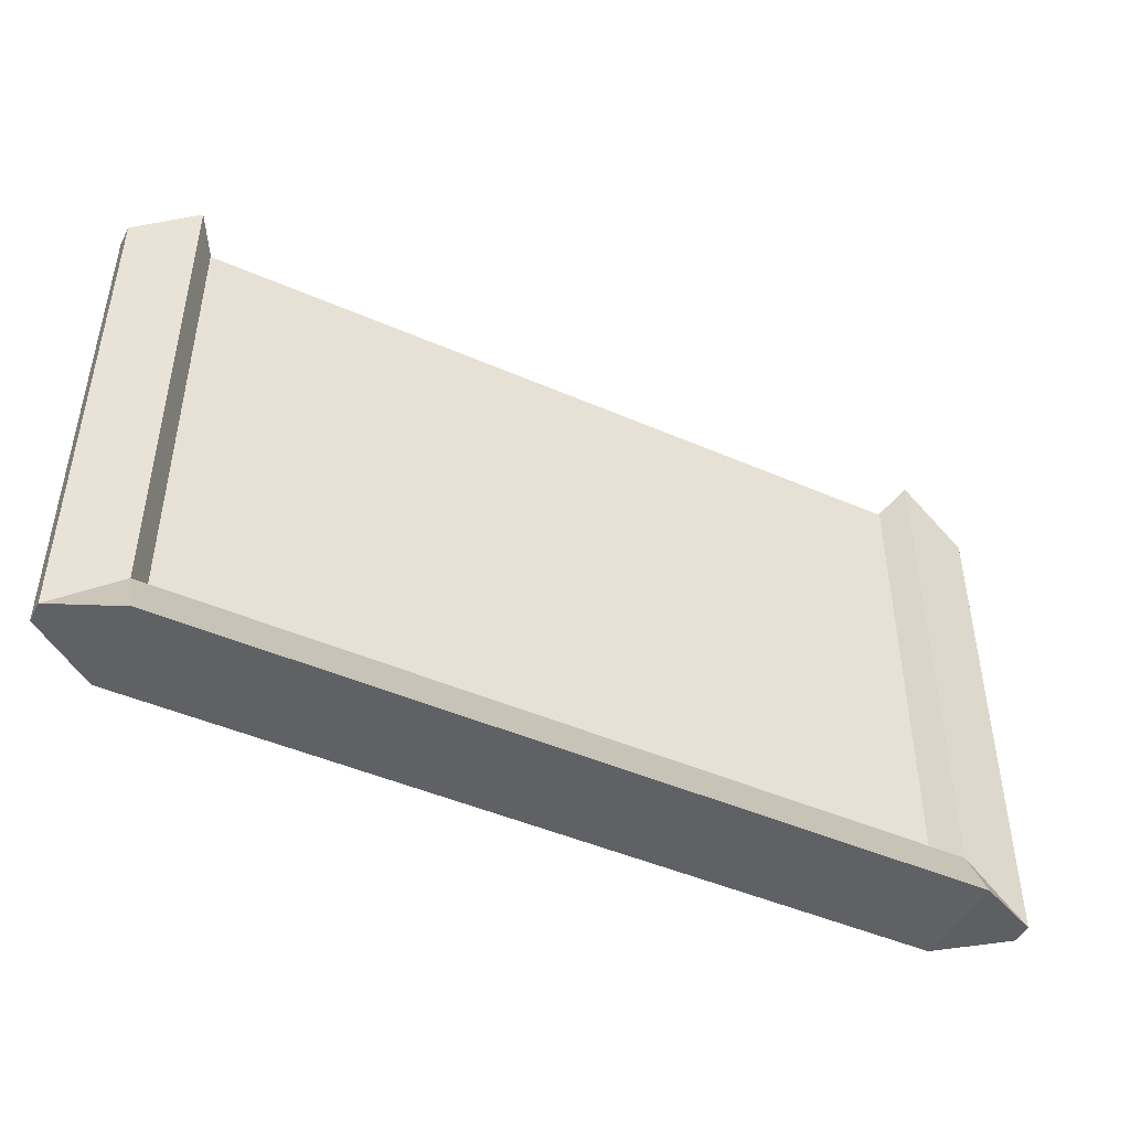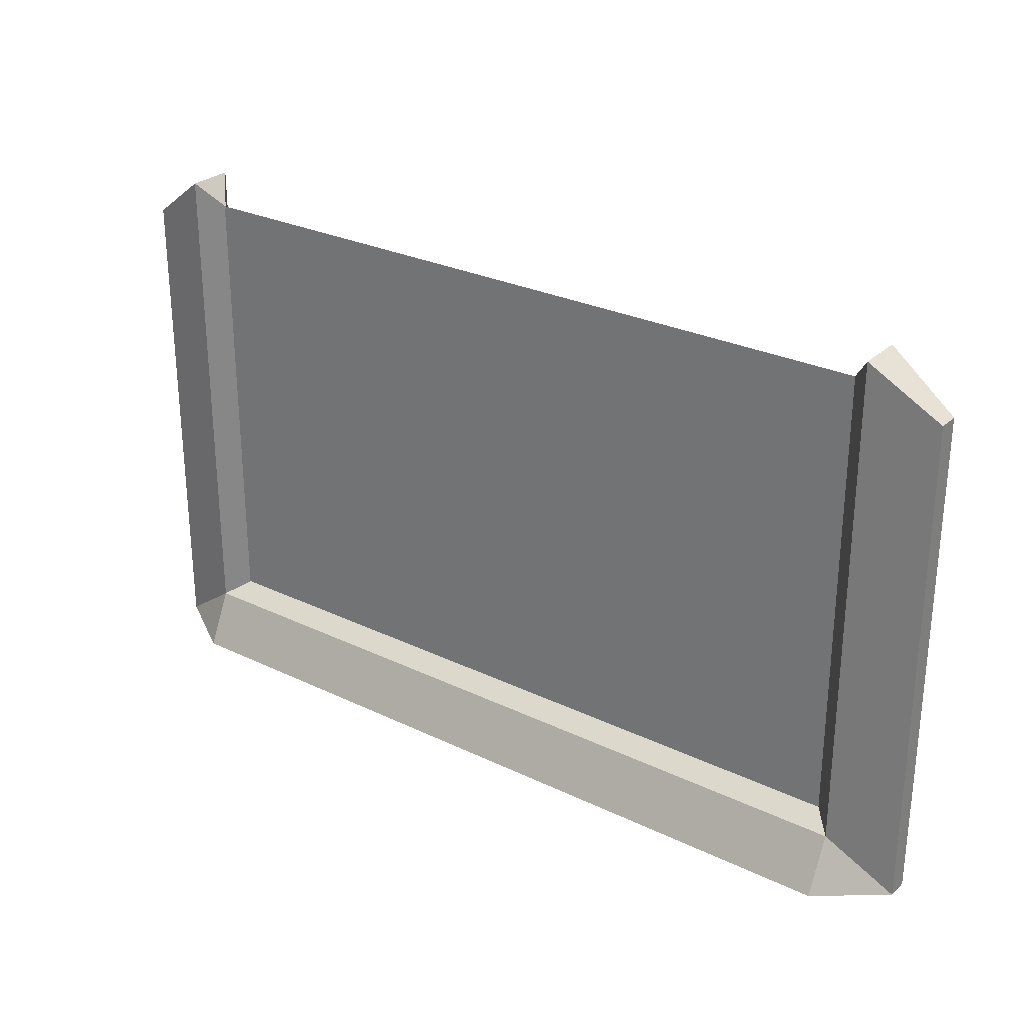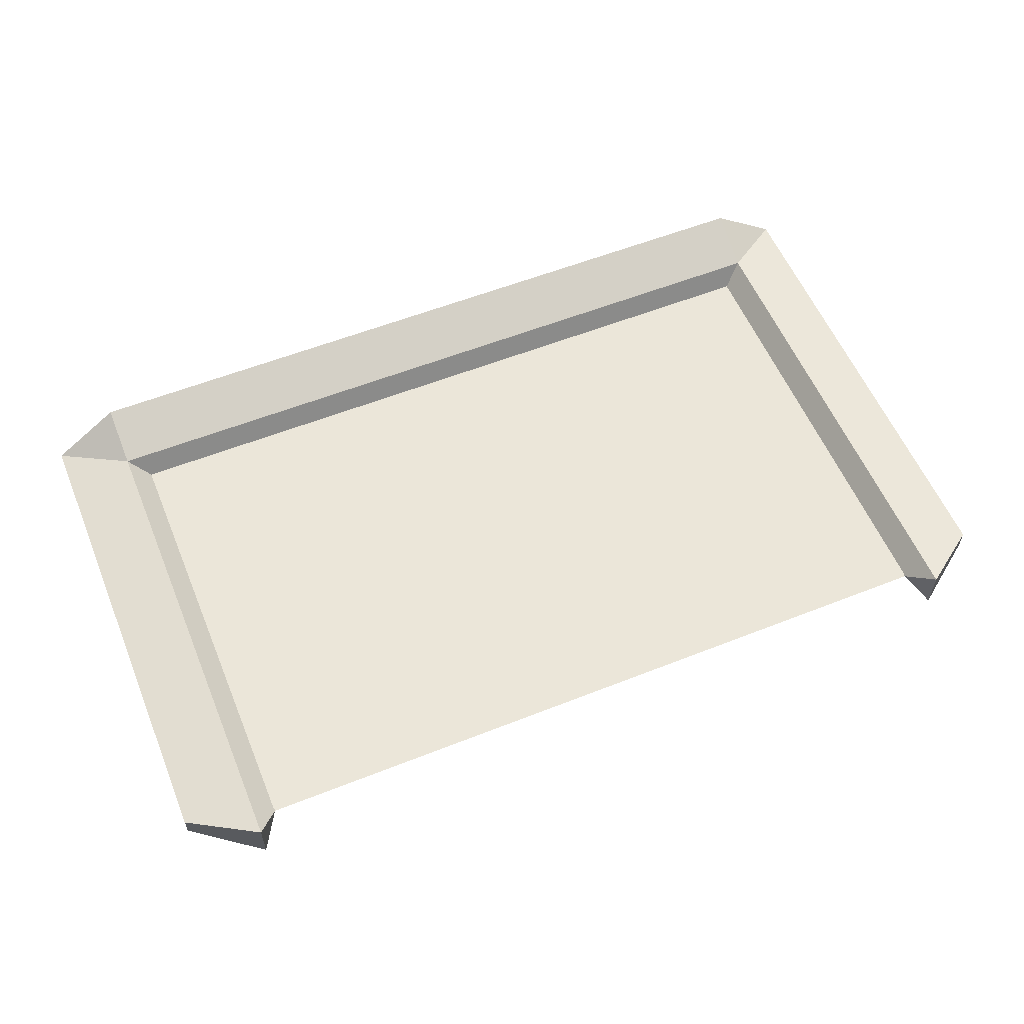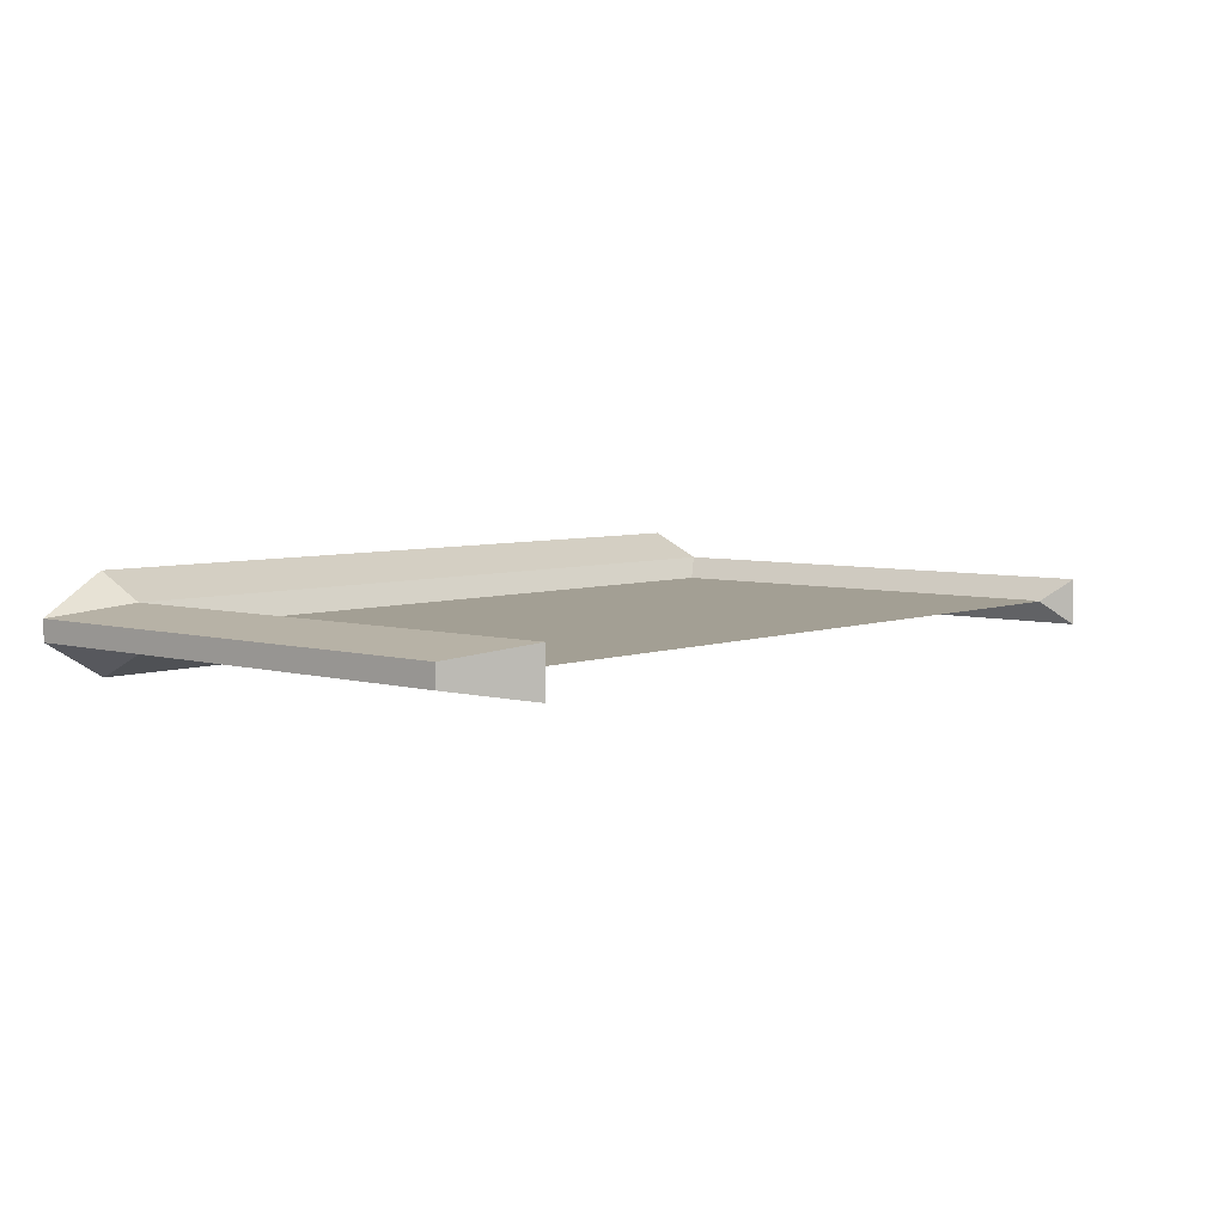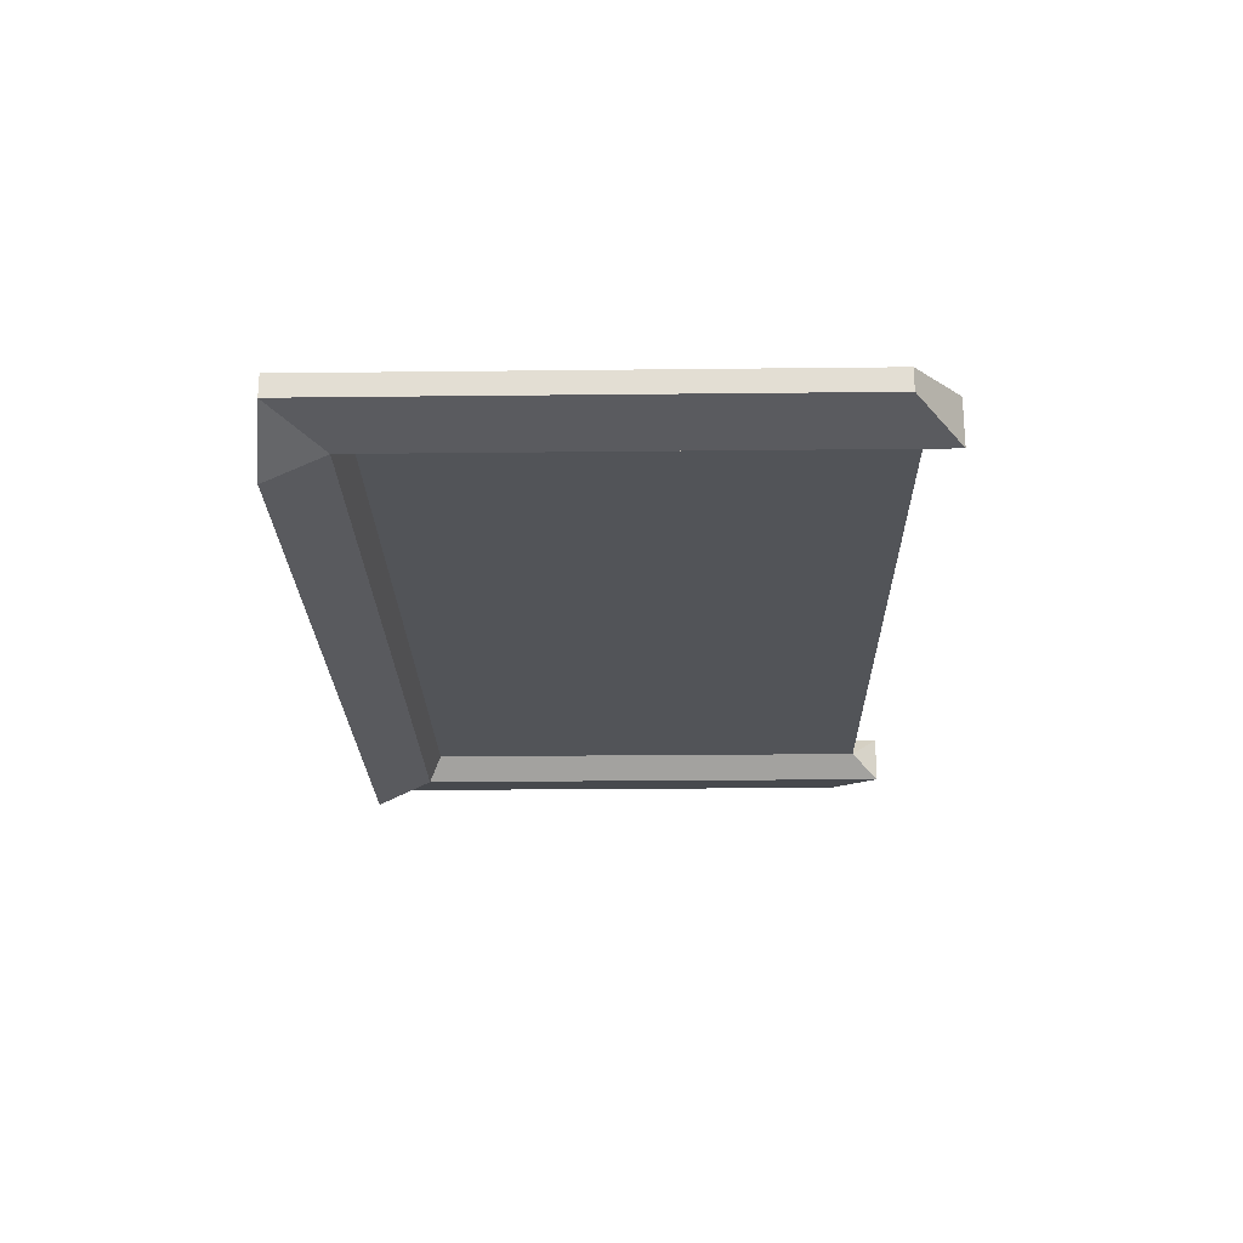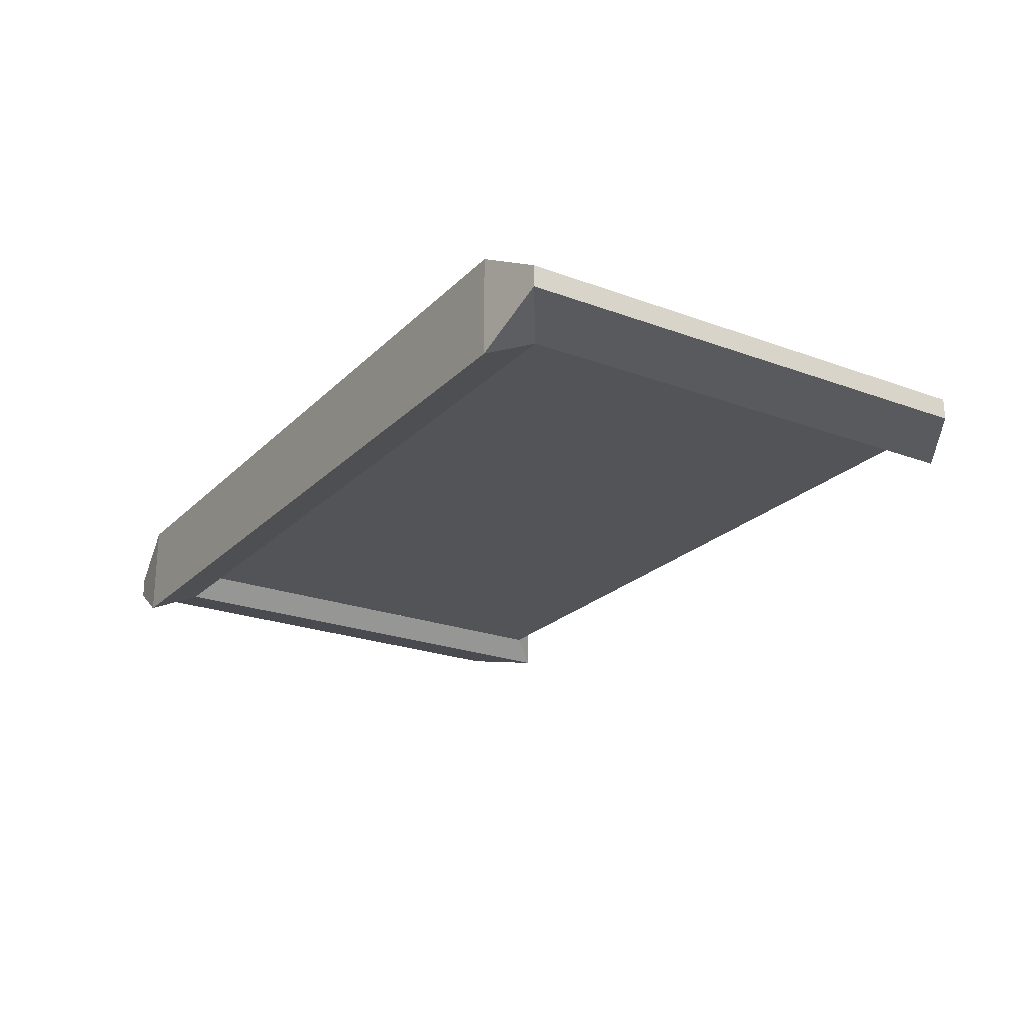
<metadata>
{"format":"obj","ext":"obj","renderer":"f3d","projection":"perspective","resolution":1024,"background":"white","views":[{"elev":-46.2,"azim":-26.5,"up":"+Y"},{"elev":27.8,"azim":36.3,"up":"+Y"},{"elev":57.2,"azim":157.6,"up":"+Z"},{"elev":5.4,"azim":131.2,"up":"+Z"},{"elev":-23.2,"azim":91.1,"up":"+Z"},{"elev":-23.1,"azim":57.8,"up":"+Z"}]}
</metadata>
<code>
o Cube
v -10 11 -0.2319
v -10 0.2 -0.2319
v 10 11 -0.2319
v 10 0.2 -0.2319
v -10 11 0.2319
v -10 0.2 0.2319
v 10 11 0.2319
v 10 0.2 0.2319
v 8.5 0 1.07
v 8.5 12 -0.5
v 8.5 12 0.5
v 8.5 0 -1.07
v -8.613 12 0.5
v -8.613 0 -1.07
v -8.613 0 1.07
v -8.613 12 -0.5
v 8.03 11.4 -0
v -8.186 11.4 0
v 8.5 1.2 -0.5
v 8.5 1.2 0.5
v -8.613 1.2 -0.5
v -8.613 1.2 0.5
v 8.03 1.48 -0
v -8.186 1.48 0
v -8.186 1.48 0
v -8.186 11.4 0
v 8.03 1.48 -0
v 8.03 11.4 -0
v 8.142 11.35 0.01271
v 8.142 1.45 0.01271
v -8.342 11.35 0.01271
v -8.342 1.45 0.01271
f 10 11 7 3
f 4 3 7 8
f 22 13 5 6
f 9 12 4 8
f 19 10 3 4
f 6 5 1 2
f 27 17 10 19
f 8 7 11 20
f 17 11 10
f 1 5 13 16
f 6 2 14 15
f 2 1 16 21
f 25 18 13 22
f 20 11 17 27
f 15 14 12 9
f 21 16 18 25
f 16 13 18
f 23 28 26 24
f 9 20 22 15
f 14 21 19 12
f 2 21 14
f 8 20 9
f 12 19 4
f 15 22 6
f 20 27 25 22
f 21 25 27 19
f 24 26 18 25
f 26 28 17 18
f 28 23 27 17
f 23 24 25 27
f 29 30 32 31

</code>
